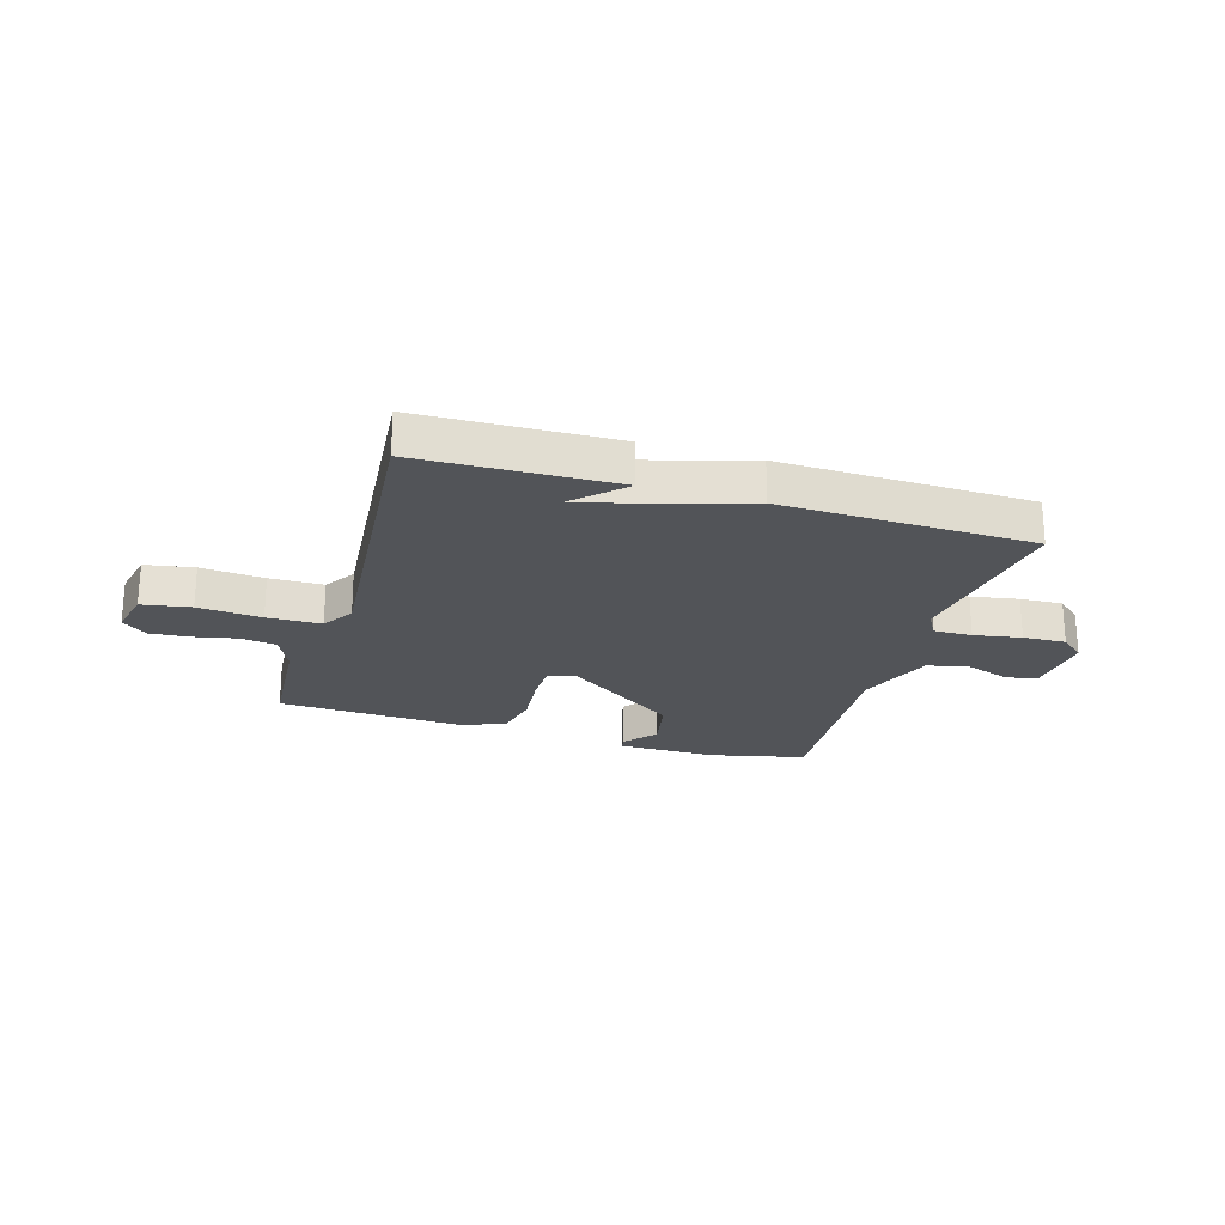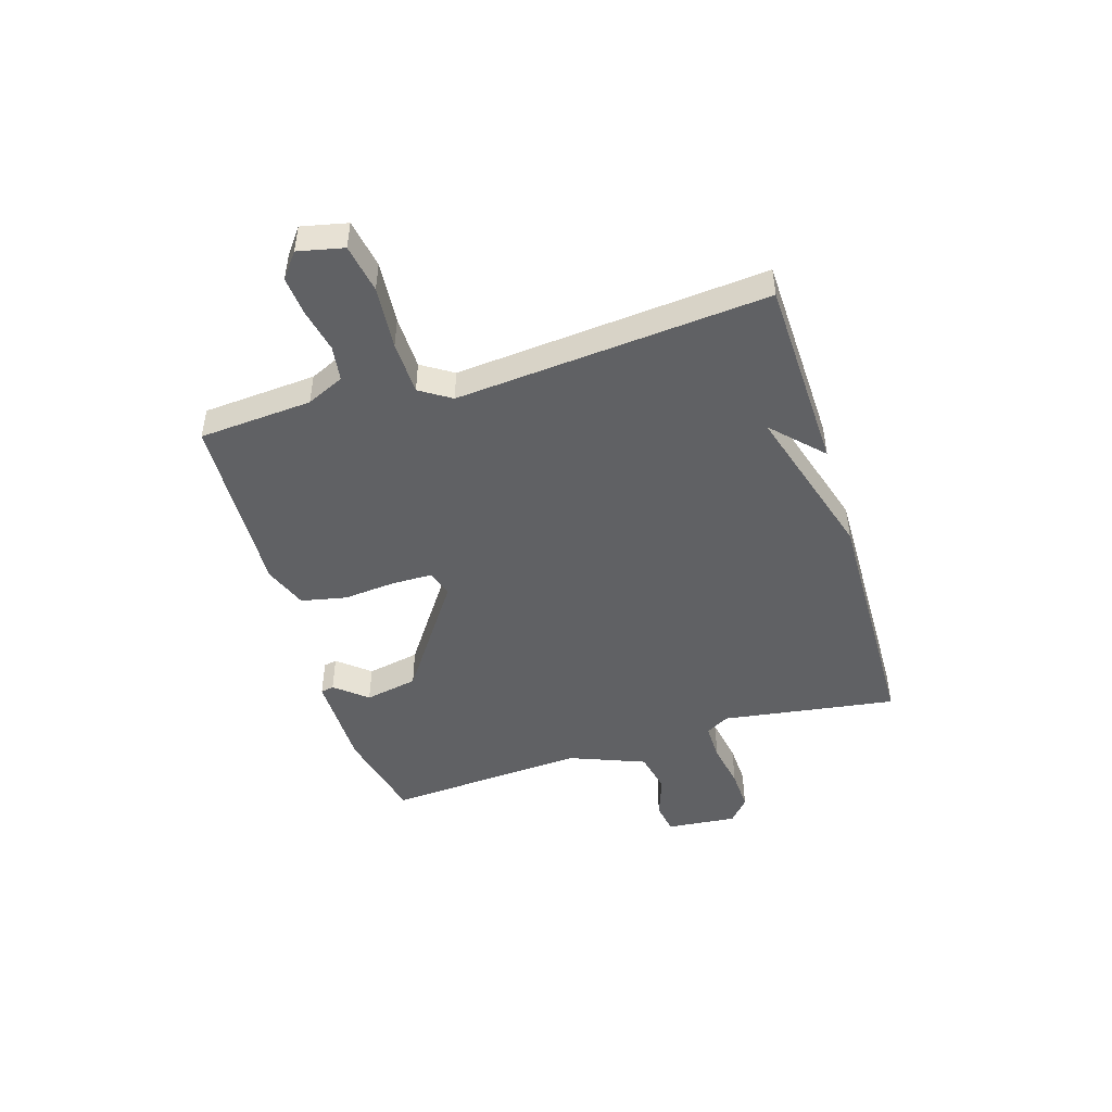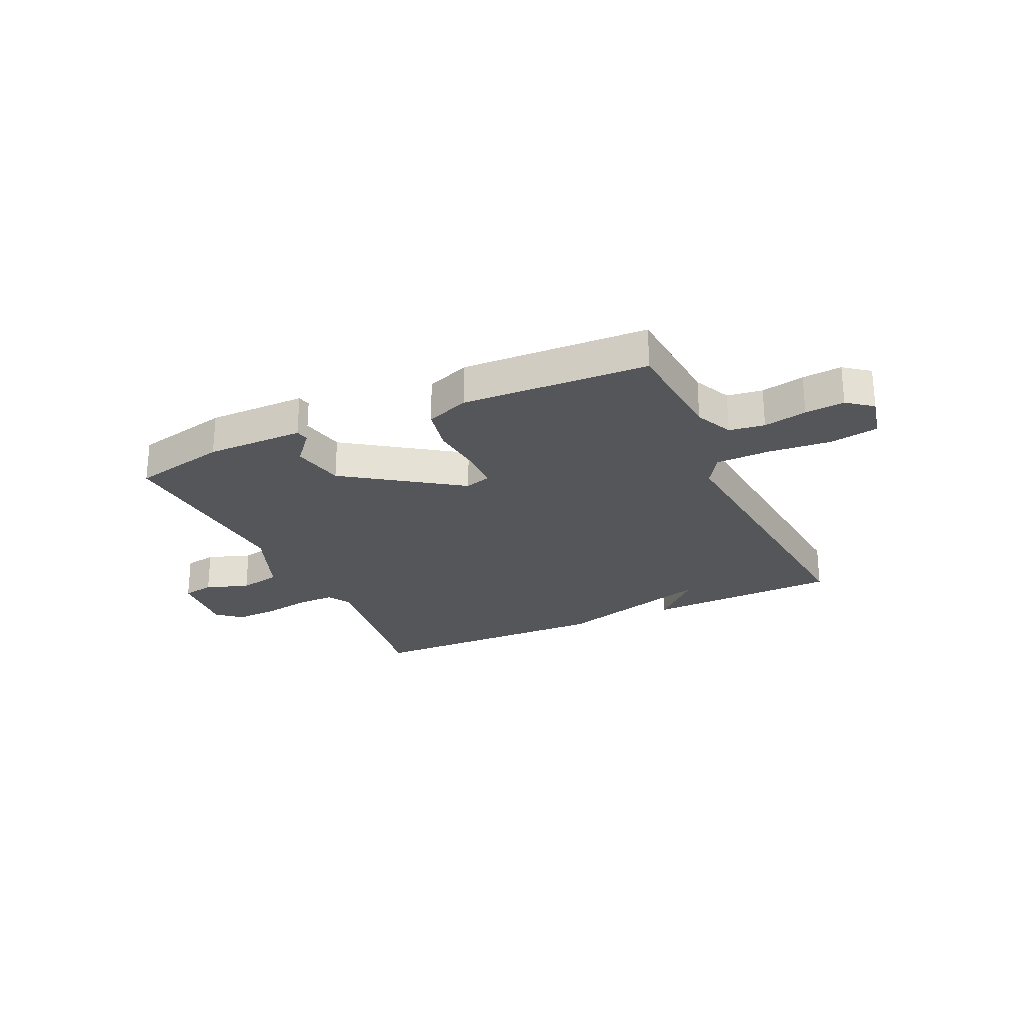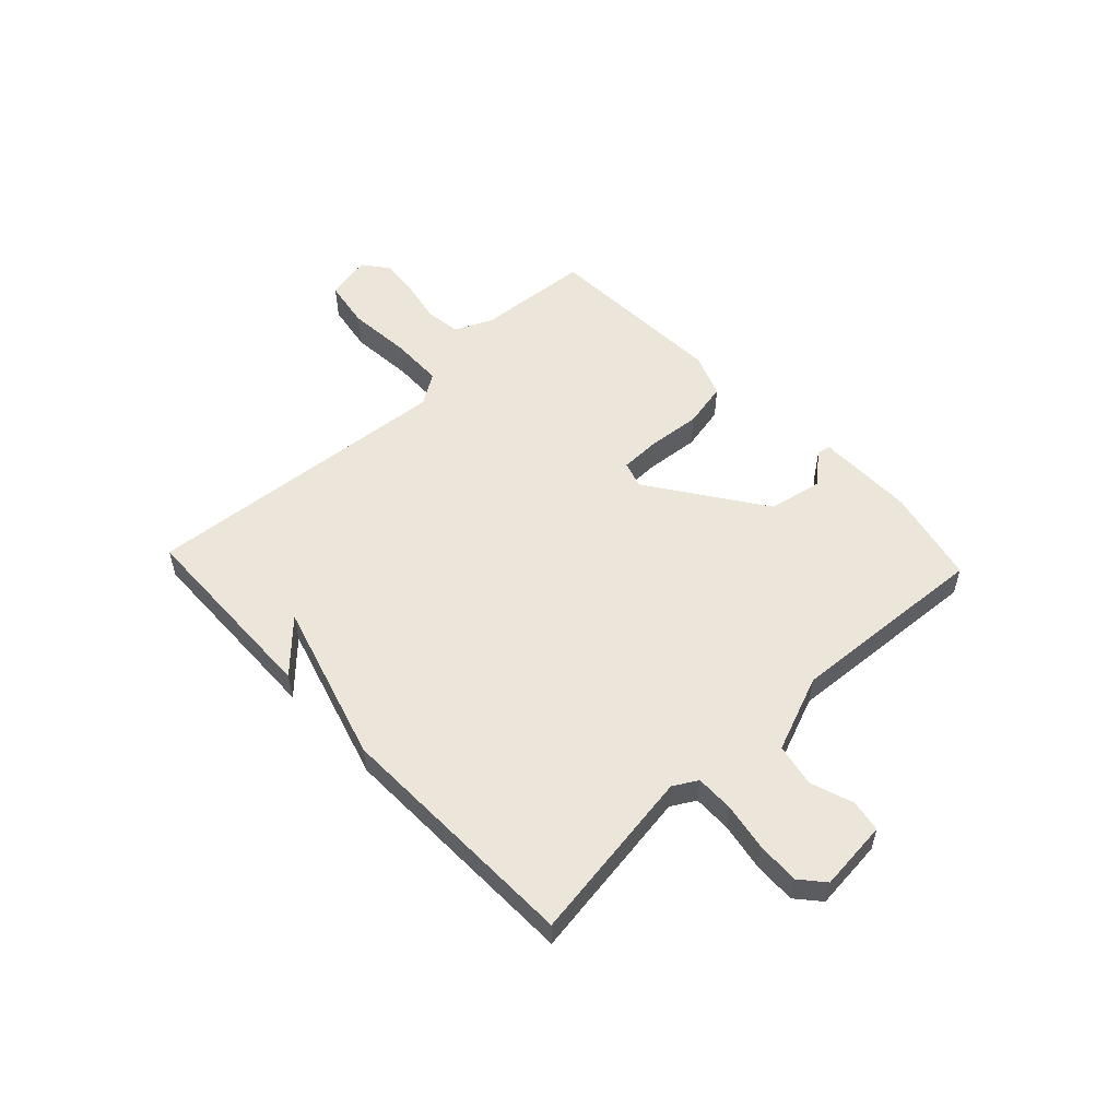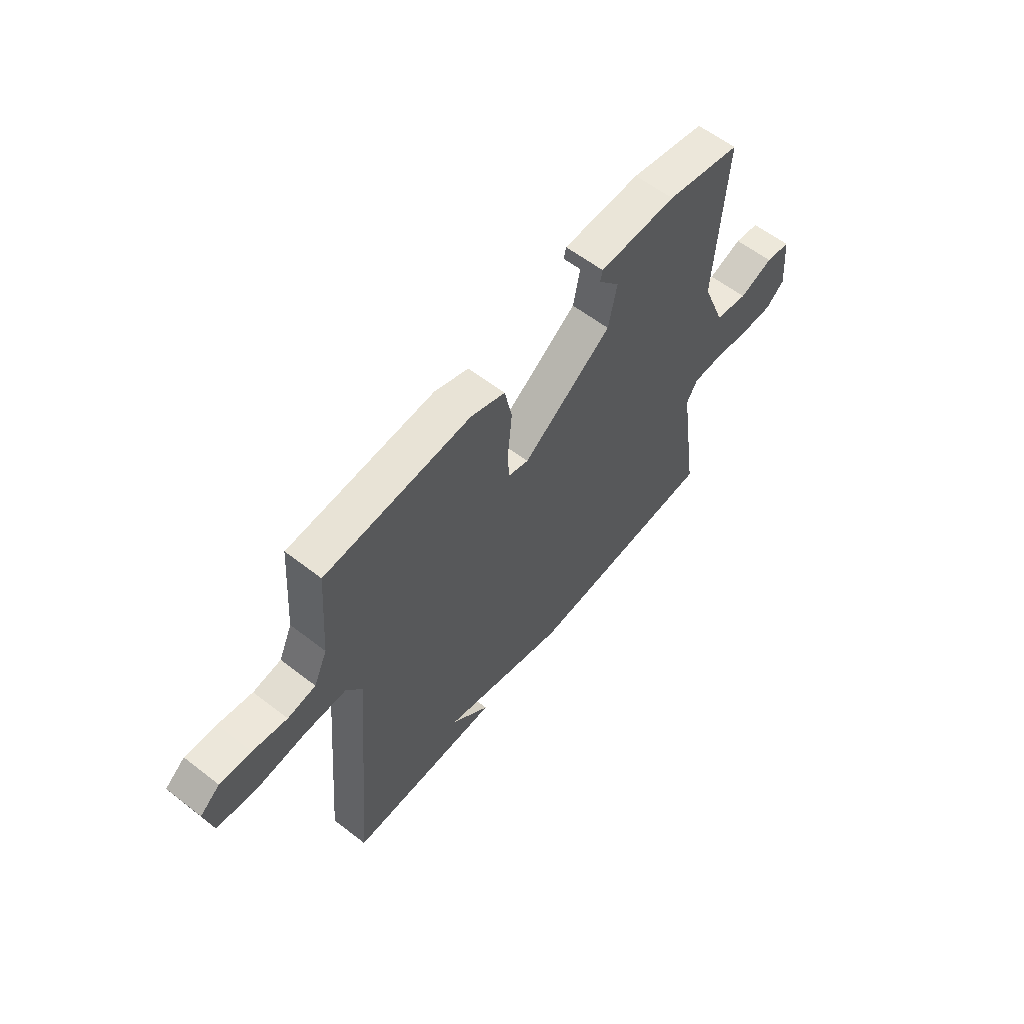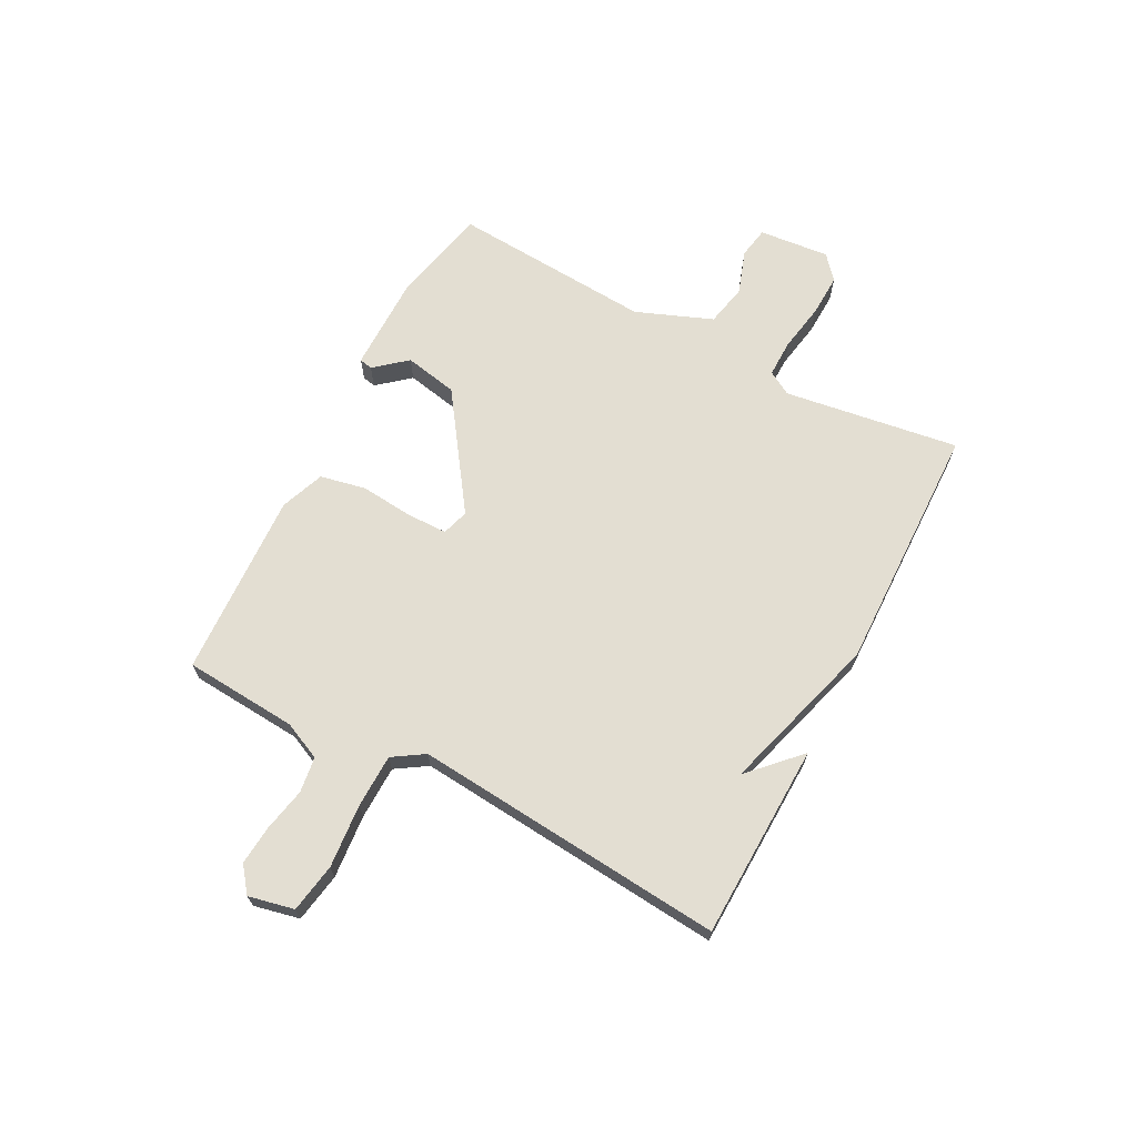
<metadata>
{"format":"obj","ext":"obj","renderer":"f3d","projection":"perspective","resolution":1024,"background":"white","views":[{"elev":-23.3,"azim":163.3,"up":"+Y"},{"elev":-47.0,"azim":107.1,"up":"+Y"},{"elev":-25.3,"azim":24.8,"up":"+Y"},{"elev":54.6,"azim":-133.4,"up":"+Y"},{"elev":59.6,"azim":128.5,"up":"+Z"},{"elev":67.6,"azim":117.7,"up":"+Y"}]}
</metadata>
<code>
v -0.5 0.07 0.5
v -0.328 0.07 0.539
v -0.151 0.07 0.539
v -0.146 0.07 0.515
v -0.194 0.07 0.458
v -0.175 0.07 0.362
v 0.03 0.07 0.22
v 0.078 0.07 0.235
v 0.079 0.07 0.308
v 0.07 0.07 0.403
v 0.087 0.07 0.485
v 0.166 0.07 0.515
v 0.5 0.07 0.5
v 0.515 0.07 0.296
v 0.546 0.07 0.228
v 0.61 0.07 0.219
v 0.688 0.07 0.235
v 0.759 0.07 0.241
v 0.804 0.07 0.206
v 0.786 0.07 0.124
v 0.698 0.07 0.109
v 0.584 0.07 0.119
v 0.487 0.07 0.117
v 0.451 0.07 0.061
v 0.5 0.07 -0.5
v 0.149 0.07 -0.51
v 0.237 0.07 -0.425
v -0.051 0.07 -0.51
v -0.5 0.07 -0.5
v -0.454 0.07 -0.185
v -0.479 0.07 -0.142
v -0.548 0.07 -0.143
v -0.633 0.07 -0.158
v -0.71 0.07 -0.161
v -0.753 0.07 -0.124
v -0.741 0.07 0.003
v -0.684 0.07 0.013
v -0.606 0.07 -0.014
v -0.53 0.07 0.002
v -0.476 0.07 0.139
v -0.5 0 0.5
v -0.328 0 0.539
v -0.151 0 0.539
v -0.146 0 0.515
v -0.194 0 0.458
v -0.175 0 0.362
v 0.03 0 0.22
v 0.078 0 0.235
v 0.079 0 0.308
v 0.07 0 0.403
v 0.087 0 0.485
v 0.166 0 0.515
v 0.5 0 0.5
v 0.515 0 0.296
v 0.546 0 0.228
v 0.61 0 0.219
v 0.688 0 0.235
v 0.759 0 0.241
v 0.804 0 0.206
v 0.786 0 0.124
v 0.698 0 0.109
v 0.584 0 0.119
v 0.487 0 0.117
v 0.451 0 0.061
v 0.5 0 -0.5
v 0.149 0 -0.51
v 0.237 0 -0.425
v -0.051 0 -0.51
v -0.5 0 -0.5
v -0.454 0 -0.185
v -0.479 0 -0.142
v -0.548 0 -0.143
v -0.633 0 -0.158
v -0.71 0 -0.161
v -0.753 0 -0.124
v -0.741 0 0.003
v -0.684 0 0.013
v -0.606 0 -0.014
v -0.53 0 0.002
v -0.476 0 0.139
f 36 37 38
f 35 36 38
f 34 35 38
f 33 34 38
f 32 33 38
f 31 32 38 39
f 30 31 39 40
f 27 28 29 30
f 25 26 27
f 27 30 40
f 25 27 40
f 24 25 40
f 20 21 22
f 19 20 22
f 18 19 22
f 17 18 22
f 16 17 22
f 15 16 22 23
f 23 24 40
f 15 23 40
f 14 15 40
f 12 13 14
f 11 12 14
f 10 11 14
f 9 10 14
f 3 4 5
f 2 3 5
f 1 2 5
f 40 1 5
f 40 5 6
f 8 9 14
f 7 8 14
f 7 14 40
f 6 7 40
f 78 77 76
f 78 76 75
f 78 75 74
f 78 74 73
f 78 73 72
f 79 78 72 71
f 80 79 71 70
f 70 69 68 67
f 67 66 65
f 80 70 67
f 80 67 65
f 80 65 64
f 62 61 60
f 62 60 59
f 62 59 58
f 62 58 57
f 62 57 56
f 63 62 56 55
f 80 64 63
f 80 63 55
f 80 55 54
f 54 53 52
f 54 52 51
f 54 51 50
f 54 50 49
f 45 44 43
f 45 43 42
f 45 42 41
f 45 41 80
f 46 45 80
f 54 49 48
f 54 48 47
f 80 54 47
f 80 47 46
f 1 41 42 2
f 2 42 43 3
f 3 43 44 4
f 4 44 45 5
f 5 45 46 6
f 6 46 47 7
f 7 47 48 8
f 8 48 49 9
f 9 49 50 10
f 10 50 51 11
f 11 51 52 12
f 12 52 53 13
f 13 53 54 14
f 14 54 55 15
f 15 55 56 16
f 16 56 57 17
f 17 57 58 18
f 18 58 59 19
f 19 59 60 20
f 20 60 61 21
f 21 61 62 22
f 22 62 63 23
f 23 63 64 24
f 24 64 65 25
f 25 65 66 26
f 26 66 67 27
f 27 67 68 28
f 28 68 69 29
f 29 69 70 30
f 30 70 71 31
f 31 71 72 32
f 32 72 73 33
f 33 73 74 34
f 34 74 75 35
f 35 75 76 36
f 36 76 77 37
f 37 77 78 38
f 38 78 79 39
f 39 79 80 40
f 40 80 41 1

</code>
